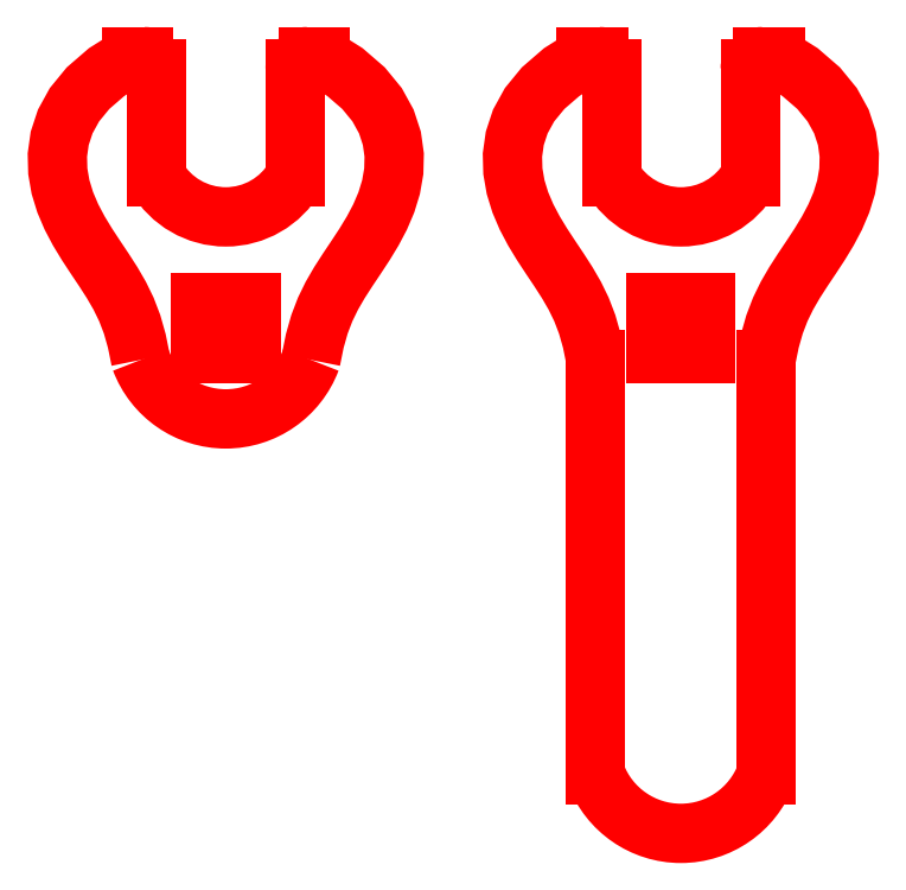
<metadata>
{"format":"dxf","ext":"dxf","renderer":"ezdxf+matplotlib","layout":"modelspace","background":"white","min_lineweight":24,"dpi":150}
</metadata>
<code>
0
SECTION
2
ENTITIES
0
LINE
8
CUT
10
268.1
20
188.2
30
0
11
268.6
21
188.2
31
0
0
LINE
8
CUT
10
268.6
20
188.2
30
0
11
268.6
21
187.7
31
0
0
LINE
8
CUT
10
268.6
20
187.7
30
0
11
268.1
21
187.7
31
0
0
LINE
8
CUT
10
268.1
20
187.7
30
0
11
268.1
21
188.2
31
0
0
POLYLINE
8
CUT
66
           1
10
0
20
0
30
0
70
           8
0
VERTEX
8
CUT
10
267.4
20
190.7
30
0
70
          32
0
VERTEX
8
CUT
10
267.2
20
190.5
30
0
70
          32
0
VERTEX
8
CUT
10
267
20
190.4
30
0
70
          32
0
VERTEX
8
CUT
10
266.9
20
190.2
30
0
70
          32
0
VERTEX
8
CUT
10
266.8
20
190
30
0
70
          32
0
VERTEX
8
CUT
10
266.7
20
189.9
30
0
70
          32
0
VERTEX
8
CUT
10
266.7
20
189.7
30
0
70
          32
0
VERTEX
8
CUT
10
266.7
20
189.5
30
0
70
          32
0
VERTEX
8
CUT
10
266.7
20
189.4
30
0
70
          32
0
VERTEX
8
CUT
10
266.8
20
189.2
30
0
70
          32
0
VERTEX
8
CUT
10
266.8
20
189.1
30
0
70
          32
0
VERTEX
8
CUT
10
266.9
20
189
30
0
70
          32
0
VERTEX
8
CUT
10
267
20
188.8
30
0
70
          32
0
VERTEX
8
CUT
10
267.1
20
188.7
30
0
70
          32
0
VERTEX
8
CUT
10
267.2
20
188.6
30
0
70
          32
0
VERTEX
8
CUT
10
267.2
20
188.4
30
0
70
          32
0
VERTEX
8
CUT
10
267.3
20
188.3
30
0
70
          32
0
VERTEX
8
CUT
10
267.4
20
188.2
30
0
70
          32
0
VERTEX
8
CUT
10
267.4
20
188
30
0
70
          32
0
VERTEX
8
CUT
10
267.5
20
187.9
30
0
70
          32
0
VERTEX
8
CUT
10
267.5
20
187.7
30
0
70
          32
0
SEQEND
8
CUT
0
POLYLINE
8
CUT
66
           1
10
0
20
0
30
0
70
           8
0
VERTEX
8
CUT
10
269.3
20
190.7
30
0
70
          32
0
VERTEX
8
CUT
10
269.5
20
190.5
30
0
70
          32
0
VERTEX
8
CUT
10
269.7
20
190.4
30
0
70
          32
0
VERTEX
8
CUT
10
269.9
20
190.2
30
0
70
          32
0
VERTEX
8
CUT
10
270
20
190
30
0
70
          32
0
VERTEX
8
CUT
10
270
20
189.9
30
0
70
          32
0
VERTEX
8
CUT
10
270
20
189.7
30
0
70
          32
0
VERTEX
8
CUT
10
270
20
189.5
30
0
70
          32
0
VERTEX
8
CUT
10
270
20
189.4
30
0
70
          32
0
VERTEX
8
CUT
10
270
20
189.2
30
0
70
          32
0
VERTEX
8
CUT
10
269.9
20
189.1
30
0
70
          32
0
VERTEX
8
CUT
10
269.8
20
189
30
0
70
          32
0
VERTEX
8
CUT
10
269.7
20
188.8
30
0
70
          32
0
VERTEX
8
CUT
10
269.7
20
188.7
30
0
70
          32
0
VERTEX
8
CUT
10
269.6
20
188.6
30
0
70
          32
0
VERTEX
8
CUT
10
269.5
20
188.4
30
0
70
          32
0
VERTEX
8
CUT
10
269.4
20
188.3
30
0
70
          32
0
VERTEX
8
CUT
10
269.4
20
188.2
30
0
70
          32
0
VERTEX
8
CUT
10
269.3
20
188
30
0
70
          32
0
VERTEX
8
CUT
10
269.2
20
187.9
30
0
70
          32
0
VERTEX
8
CUT
10
269.2
20
187.7
30
0
70
          32
0
SEQEND
8
CUT
0
ARC
8
CUT
10
268.4
20
188
30
0
40
0.9017
50
200.6
51
339.4
0
LINE
8
CUT
10
267.6
20
190.7
30
0
11
267.4
21
190.7
31
0
0
LINE
8
CUT
10
269.2
20
190.7
30
0
11
269.3
21
190.7
31
0
0
ARC
8
CUT
10
267.6
20
190.6
30
0
40
0.125
50
0
51
90
0
ARC
8
CUT
10
269.2
20
190.6
30
0
40
0.125
50
90
51
180
0
ARC
8
CUT
10
268.4
20
189.9
30
0
40
0.7939
50
210
51
330
0
LINE
8
CUT
10
267.7
20
190.6
30
0
11
267.7
21
189.5
31
0
0
LINE
8
CUT
10
269.1
20
190.6
30
0
11
269.1
21
189.5
31
0
0
LINE
8
CUT
10
272.6
20
188.2
30
0
11
273.1
21
188.2
31
0
0
LINE
8
CUT
10
273.1
20
188.2
30
0
11
273.1
21
187.7
31
0
0
LINE
8
CUT
10
273.1
20
187.7
30
0
11
272.6
21
187.7
31
0
0
LINE
8
CUT
10
272.6
20
187.7
30
0
11
272.6
21
188.2
31
0
0
POLYLINE
8
CUT
66
           1
10
0
20
0
30
0
70
           8
0
VERTEX
8
CUT
10
271.9
20
190.7
30
0
70
          32
0
VERTEX
8
CUT
10
271.7
20
190.5
30
0
70
          32
0
VERTEX
8
CUT
10
271.5
20
190.4
30
0
70
          32
0
VERTEX
8
CUT
10
271.4
20
190.2
30
0
70
          32
0
VERTEX
8
CUT
10
271.3
20
190
30
0
70
          32
0
VERTEX
8
CUT
10
271.2
20
189.9
30
0
70
          32
0
VERTEX
8
CUT
10
271.2
20
189.7
30
0
70
          32
0
VERTEX
8
CUT
10
271.2
20
189.5
30
0
70
          32
0
VERTEX
8
CUT
10
271.2
20
189.4
30
0
70
          32
0
VERTEX
8
CUT
10
271.3
20
189.2
30
0
70
          32
0
VERTEX
8
CUT
10
271.3
20
189.1
30
0
70
          32
0
VERTEX
8
CUT
10
271.4
20
189
30
0
70
          32
0
VERTEX
8
CUT
10
271.5
20
188.8
30
0
70
          32
0
VERTEX
8
CUT
10
271.6
20
188.7
30
0
70
          32
0
VERTEX
8
CUT
10
271.7
20
188.6
30
0
70
          32
0
VERTEX
8
CUT
10
271.8
20
188.4
30
0
70
          32
0
VERTEX
8
CUT
10
271.8
20
188.3
30
0
70
          32
0
VERTEX
8
CUT
10
271.9
20
188.2
30
0
70
          32
0
VERTEX
8
CUT
10
272
20
188
30
0
70
          32
0
VERTEX
8
CUT
10
272
20
187.9
30
0
70
          32
0
VERTEX
8
CUT
10
272
20
187.7
30
0
70
          32
0
SEQEND
8
CUT
0
POLYLINE
8
CUT
66
           1
10
0
20
0
30
0
70
           8
0
VERTEX
8
CUT
10
273.8
20
190.7
30
0
70
          32
0
VERTEX
8
CUT
10
274.1
20
190.5
30
0
70
          32
0
VERTEX
8
CUT
10
274.2
20
190.4
30
0
70
          32
0
VERTEX
8
CUT
10
274.4
20
190.2
30
0
70
          32
0
VERTEX
8
CUT
10
274.5
20
190
30
0
70
          32
0
VERTEX
8
CUT
10
274.5
20
189.9
30
0
70
          32
0
VERTEX
8
CUT
10
274.5
20
189.7
30
0
70
          32
0
VERTEX
8
CUT
10
274.5
20
189.5
30
0
70
          32
0
VERTEX
8
CUT
10
274.5
20
189.4
30
0
70
          32
0
VERTEX
8
CUT
10
274.5
20
189.2
30
0
70
          32
0
VERTEX
8
CUT
10
274.4
20
189.1
30
0
70
          32
0
VERTEX
8
CUT
10
274.3
20
189
30
0
70
          32
0
VERTEX
8
CUT
10
274.3
20
188.8
30
0
70
          32
0
VERTEX
8
CUT
10
274.2
20
188.7
30
0
70
          32
0
VERTEX
8
CUT
10
274.1
20
188.6
30
0
70
          32
0
VERTEX
8
CUT
10
274
20
188.4
30
0
70
          32
0
VERTEX
8
CUT
10
273.9
20
188.3
30
0
70
          32
0
VERTEX
8
CUT
10
273.9
20
188.2
30
0
70
          32
0
VERTEX
8
CUT
10
273.8
20
188
30
0
70
          32
0
VERTEX
8
CUT
10
273.8
20
187.9
30
0
70
          32
0
VERTEX
8
CUT
10
273.7
20
187.7
30
0
70
          32
0
SEQEND
8
CUT
0
ARC
8
CUT
10
272.9
20
183.9
30
0
40
0.9017
50
200.6
51
339.4
0
LINE
8
CUT
10
272.1
20
190.7
30
0
11
271.9
21
190.7
31
0
0
LINE
8
CUT
10
273.7
20
190.7
30
0
11
273.8
21
190.7
31
0
0
ARC
8
CUT
10
272.1
20
190.6
30
0
40
0.125
50
0
51
90
0
ARC
8
CUT
10
273.7
20
190.6
30
0
40
0.125
50
90
51
180
0
ARC
8
CUT
10
272.9
20
189.9
30
0
40
0.7939
50
210
51
330
0
LINE
8
CUT
10
272.2
20
190.6
30
0
11
272.2
21
189.5
31
0
0
LINE
8
CUT
10
273.6
20
190.6
30
0
11
273.6
21
189.5
31
0
0
LINE
8
CUT
10
272
20
187.7
30
0
11
272
21
183.6
31
0
0
LINE
8
CUT
10
273.7
20
187.7
30
0
11
273.7
21
183.6
31
0
0
ENDSEC
0
EOF

</code>
